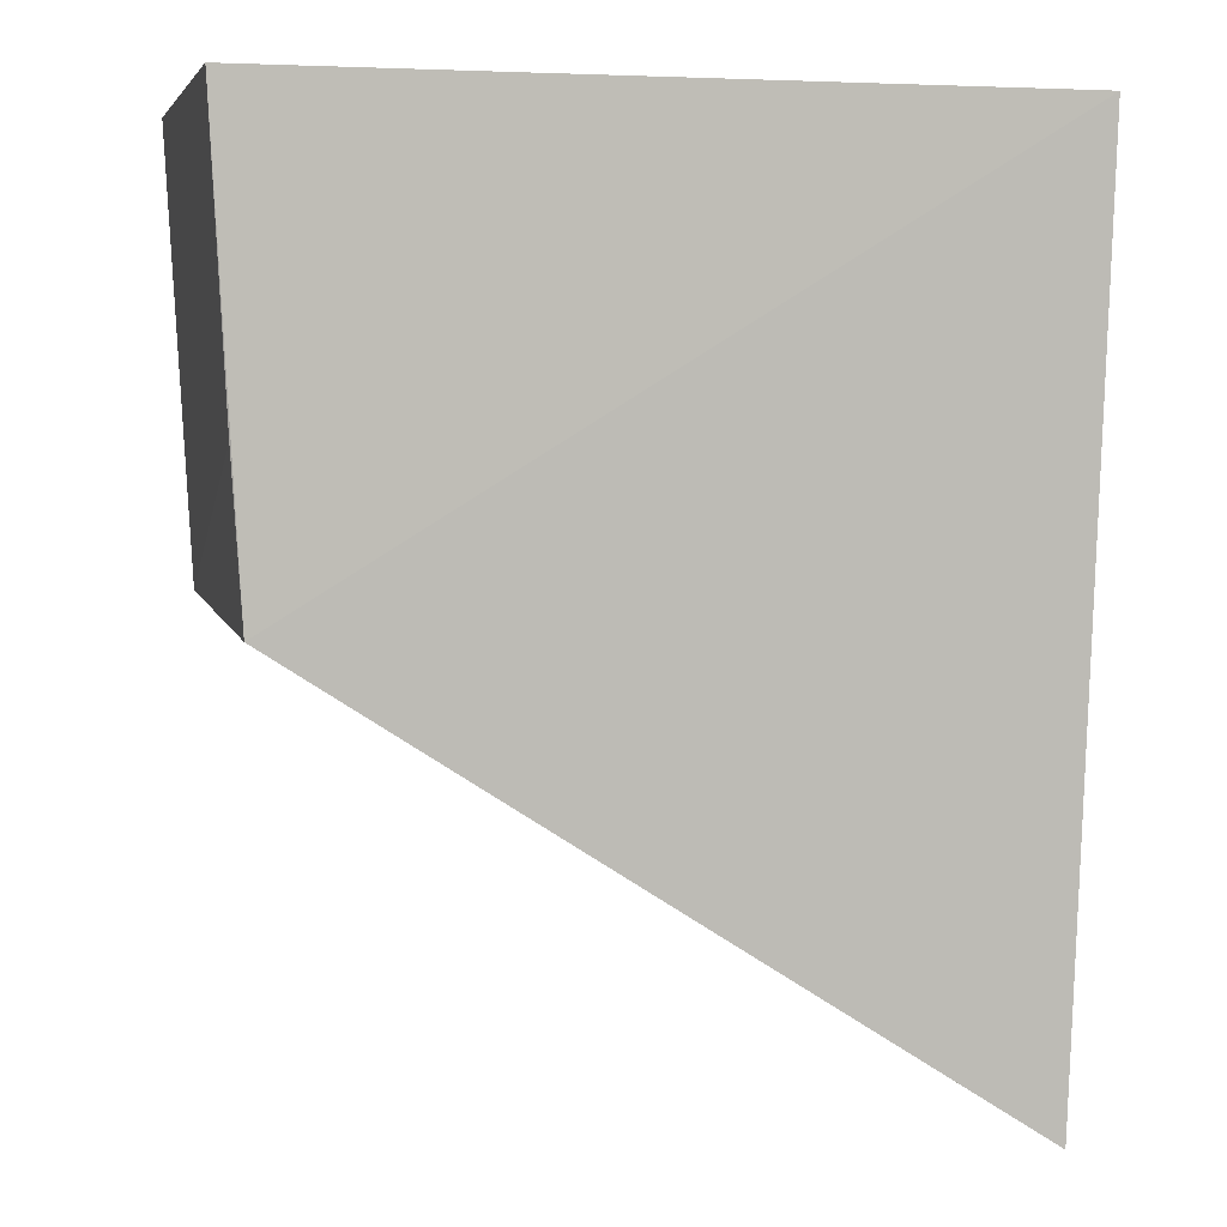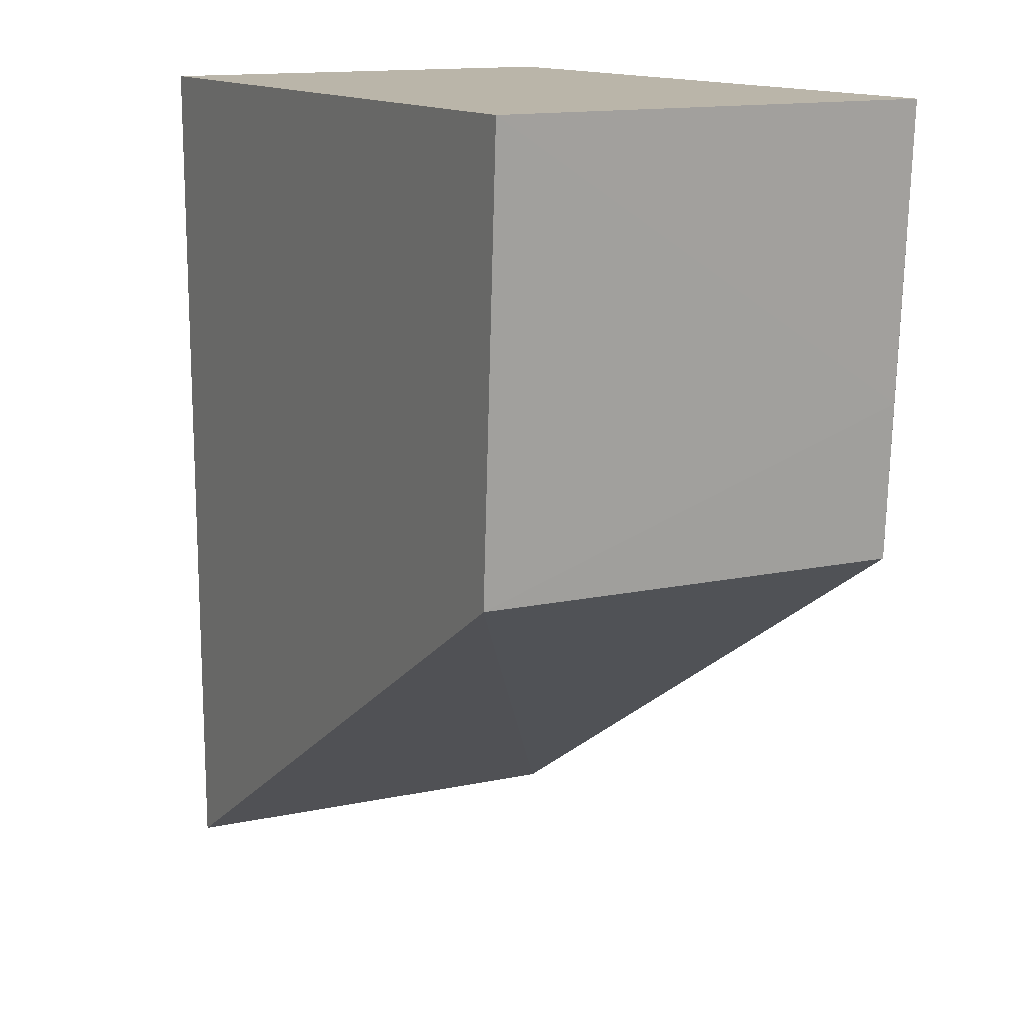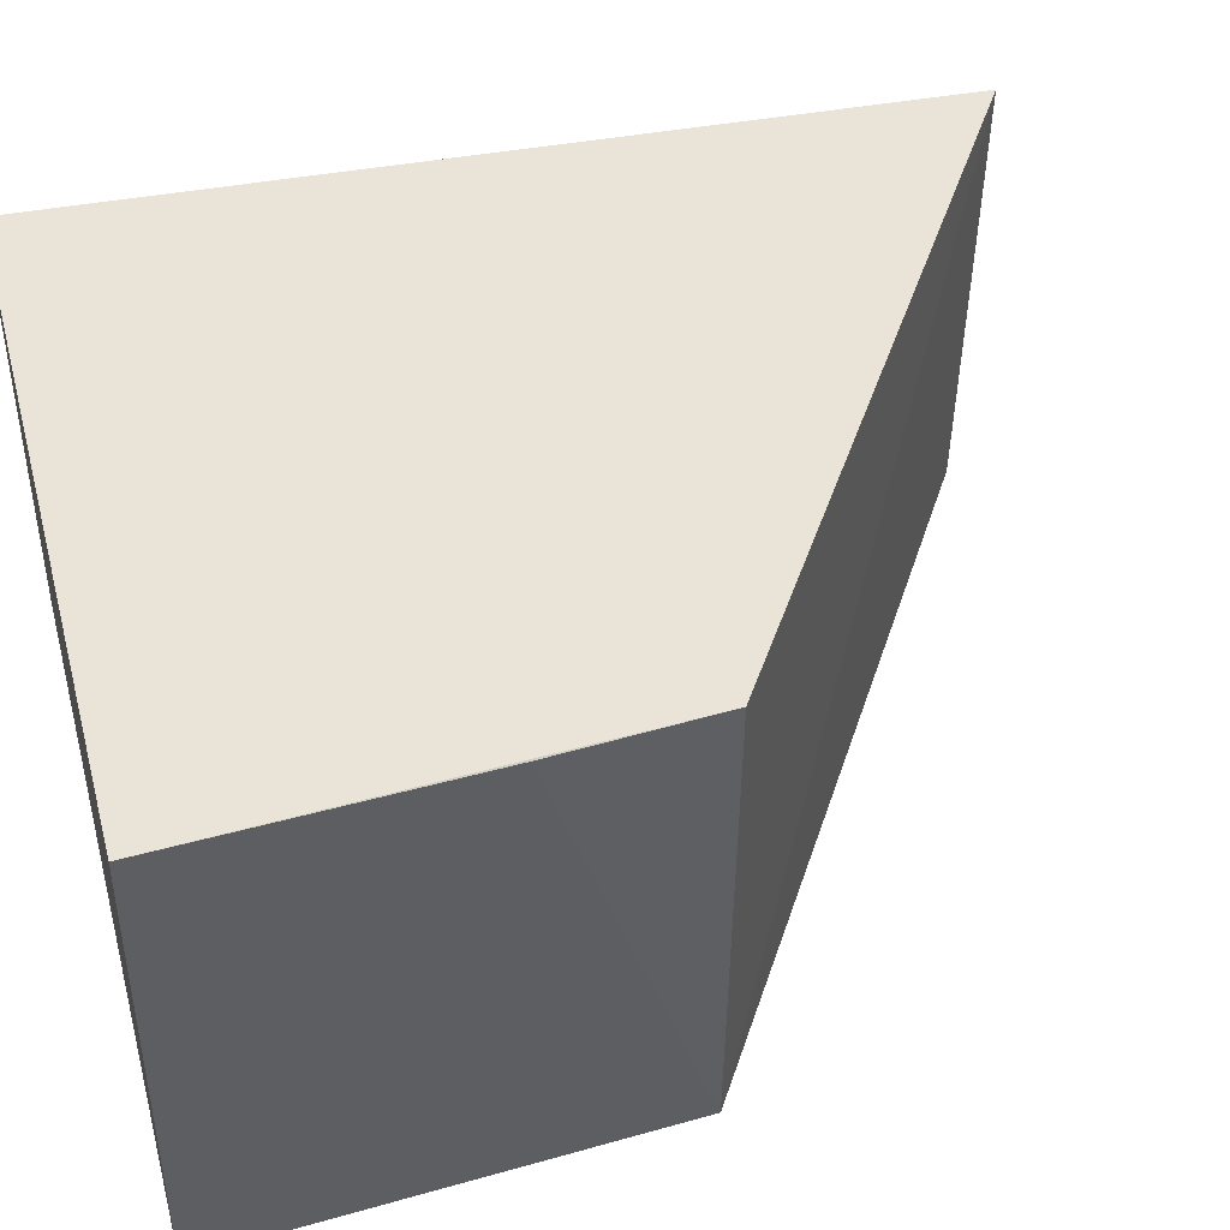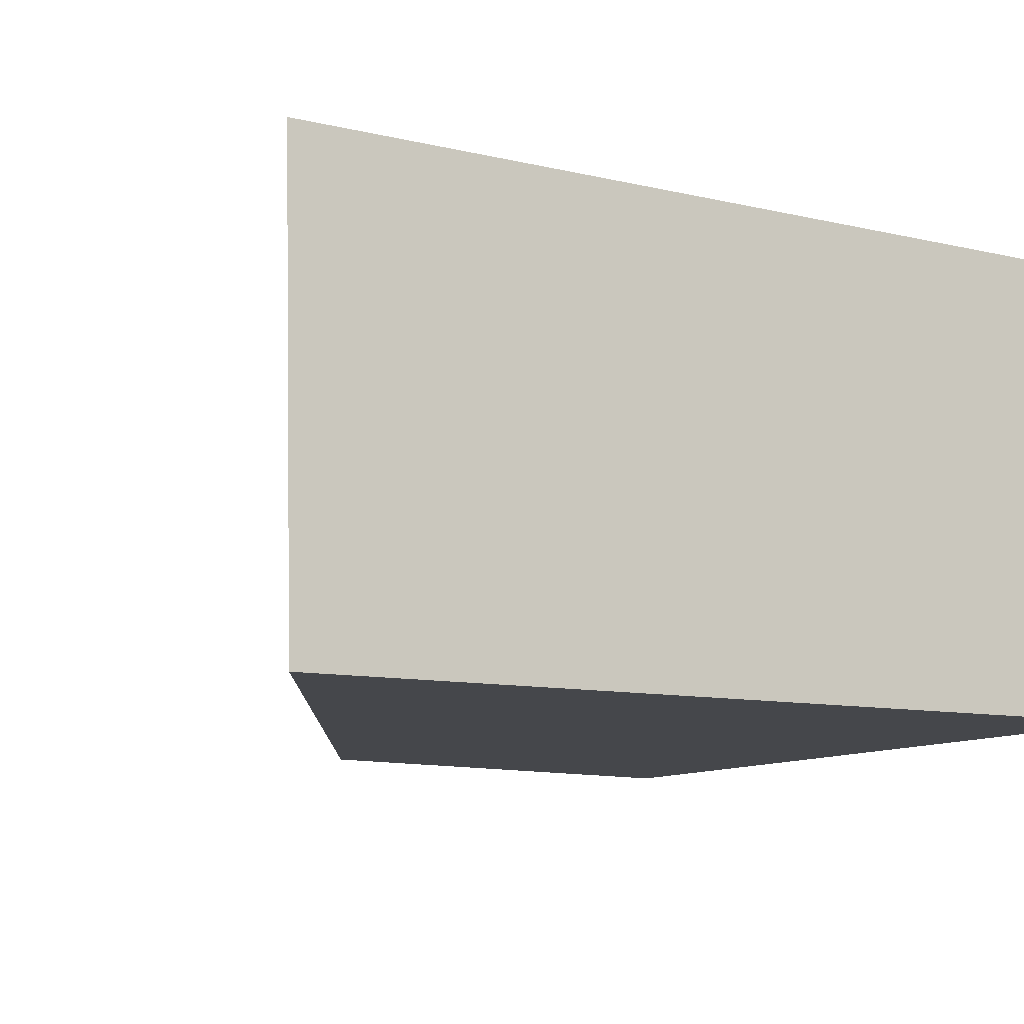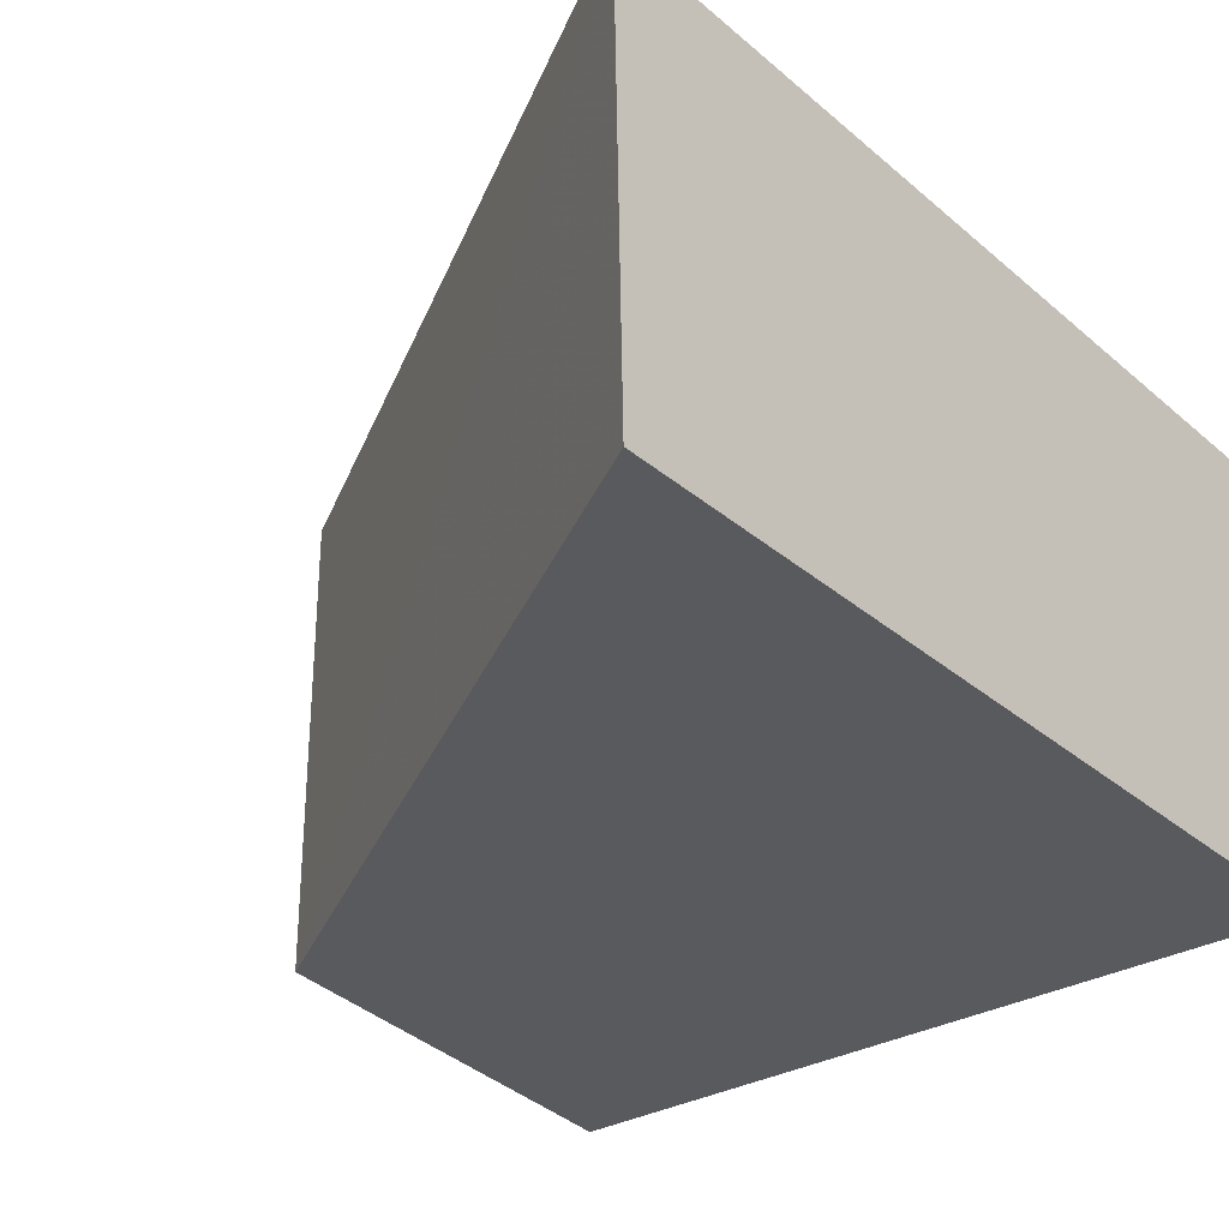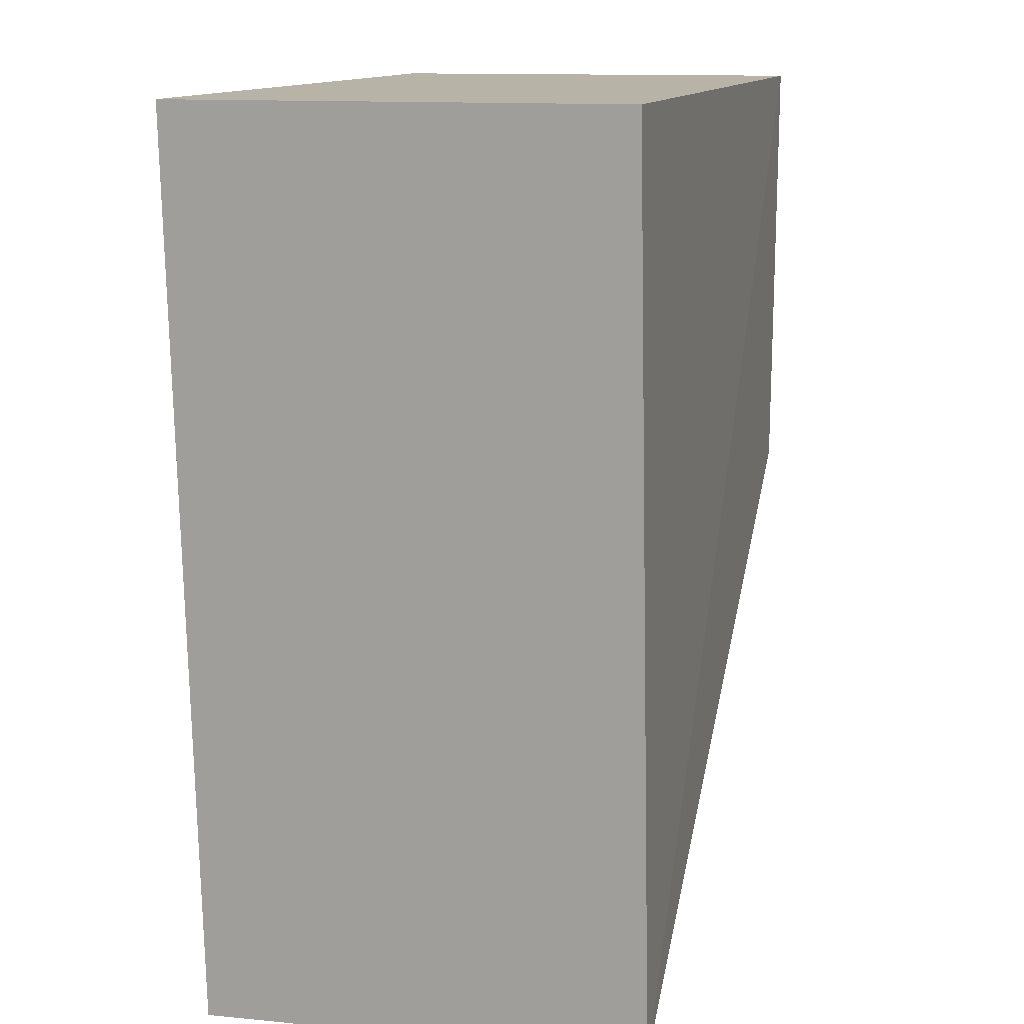
<metadata>
{"format":"obj","ext":"obj","renderer":"f3d","projection":"perspective","resolution":1024,"background":"white","views":[{"elev":4.7,"azim":-12.8,"up":"+Y"},{"elev":13.9,"azim":-118.3,"up":"+Y"},{"elev":43.1,"azim":-105.5,"up":"+Z"},{"elev":-10.9,"azim":56.1,"up":"+Z"},{"elev":-32.1,"azim":37.8,"up":"+Z"},{"elev":12.4,"azim":105.3,"up":"+Y"}]}
</metadata>
<code>
v -0.02773 -0.009455 0.111
v -0.02819 -0.02274 0.1109
v -0.02818 -0.02259 0.1043
v -0.03896 -0.009397 0.1044
v -0.03888 -0.0094 0.111
v -0.03861 -0.0159 0.1044
v -0.02773 -0.009455 0.1044
v -0.03851 -0.01604 0.111
v -0.03866 -0.01371 0.111
f 1 2 3
f 5 1 4
f 6 3 2
f 6 4 3
f 7 1 3
f 7 3 4
f 7 4 1
f 8 2 1
f 8 1 5
f 8 6 2
f 9 5 4
f 9 4 6
f 9 8 5
f 9 6 8

</code>
